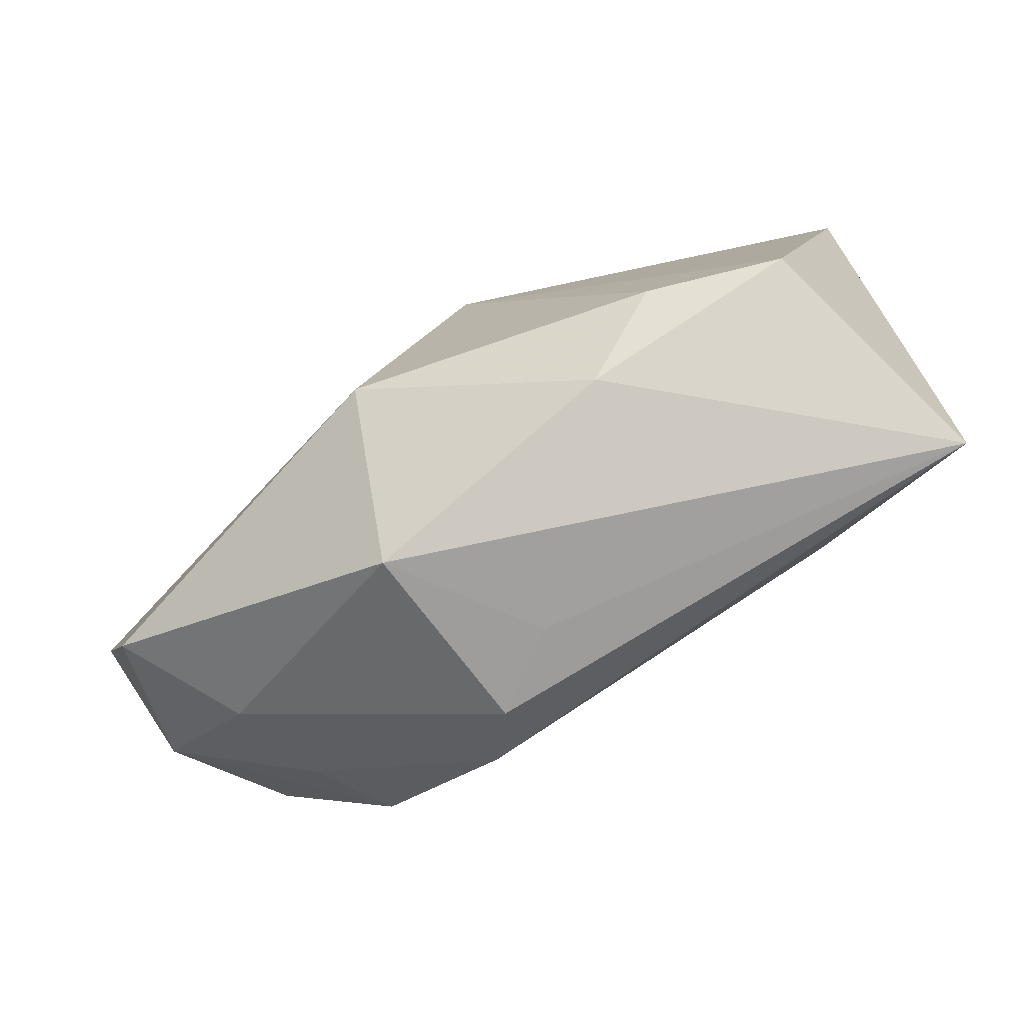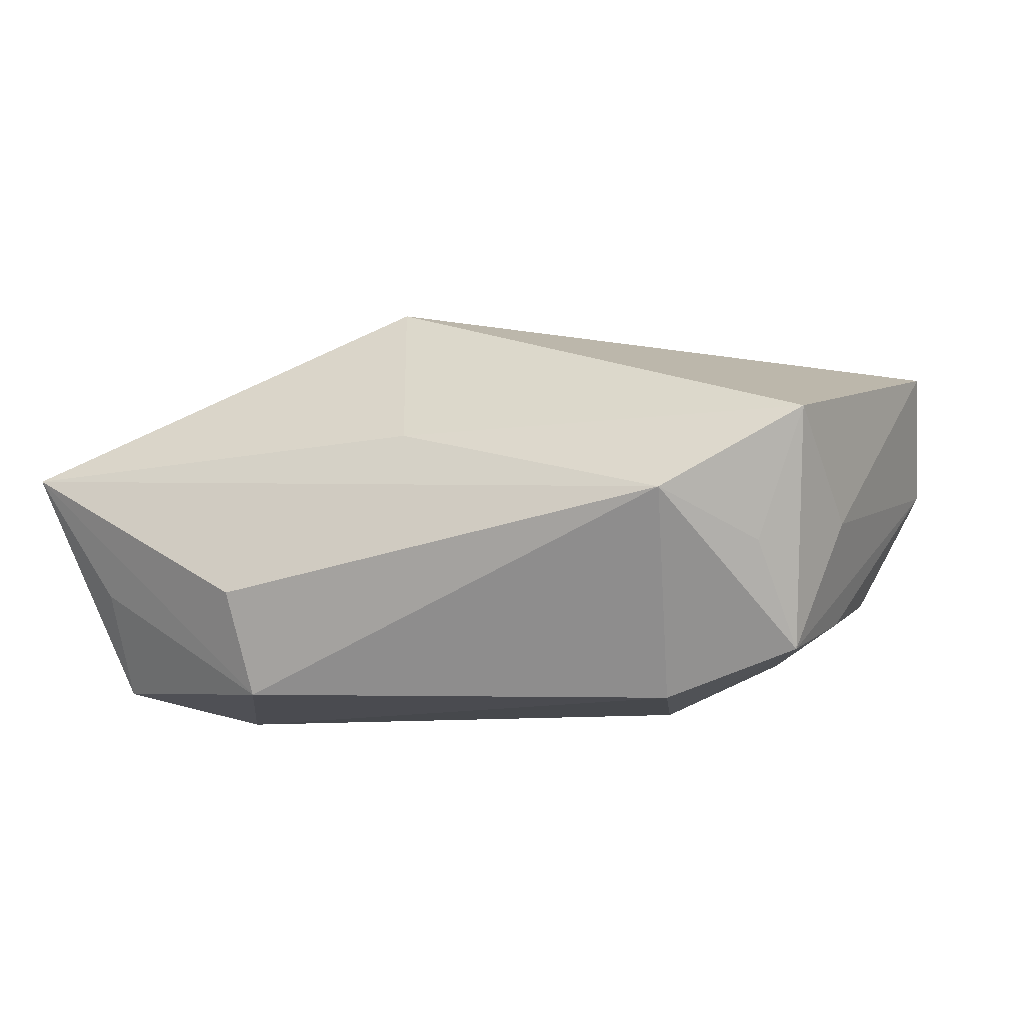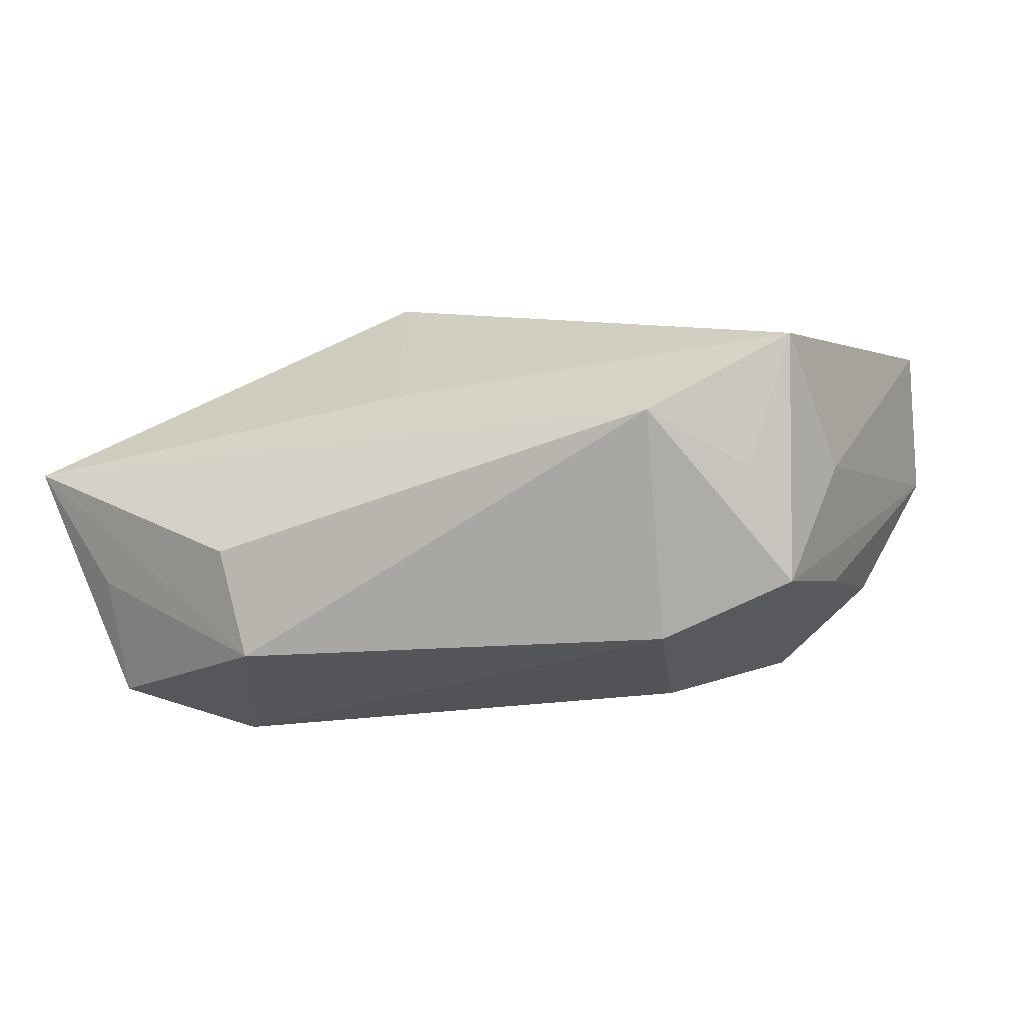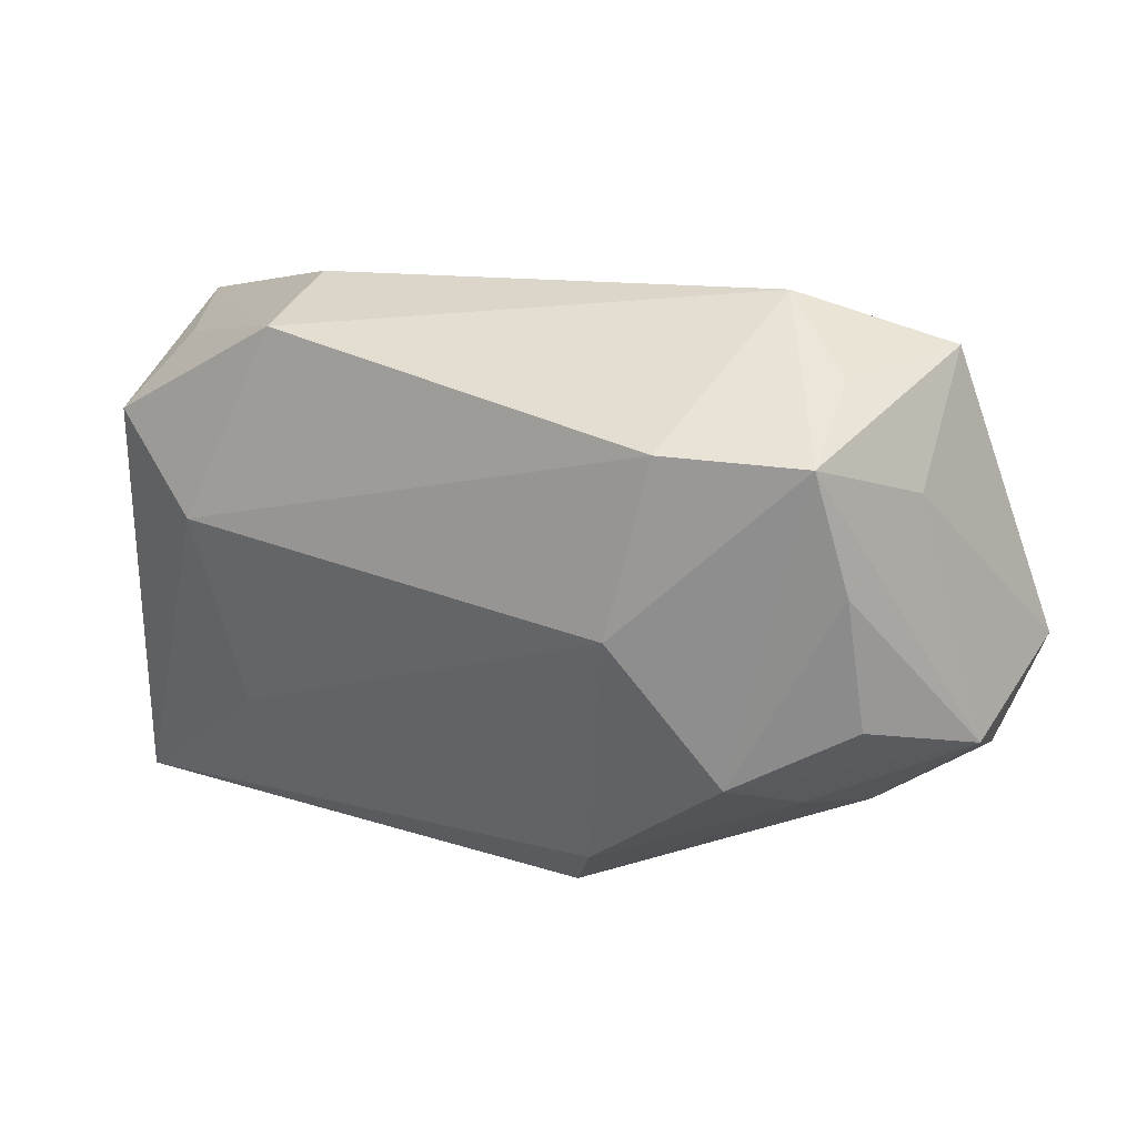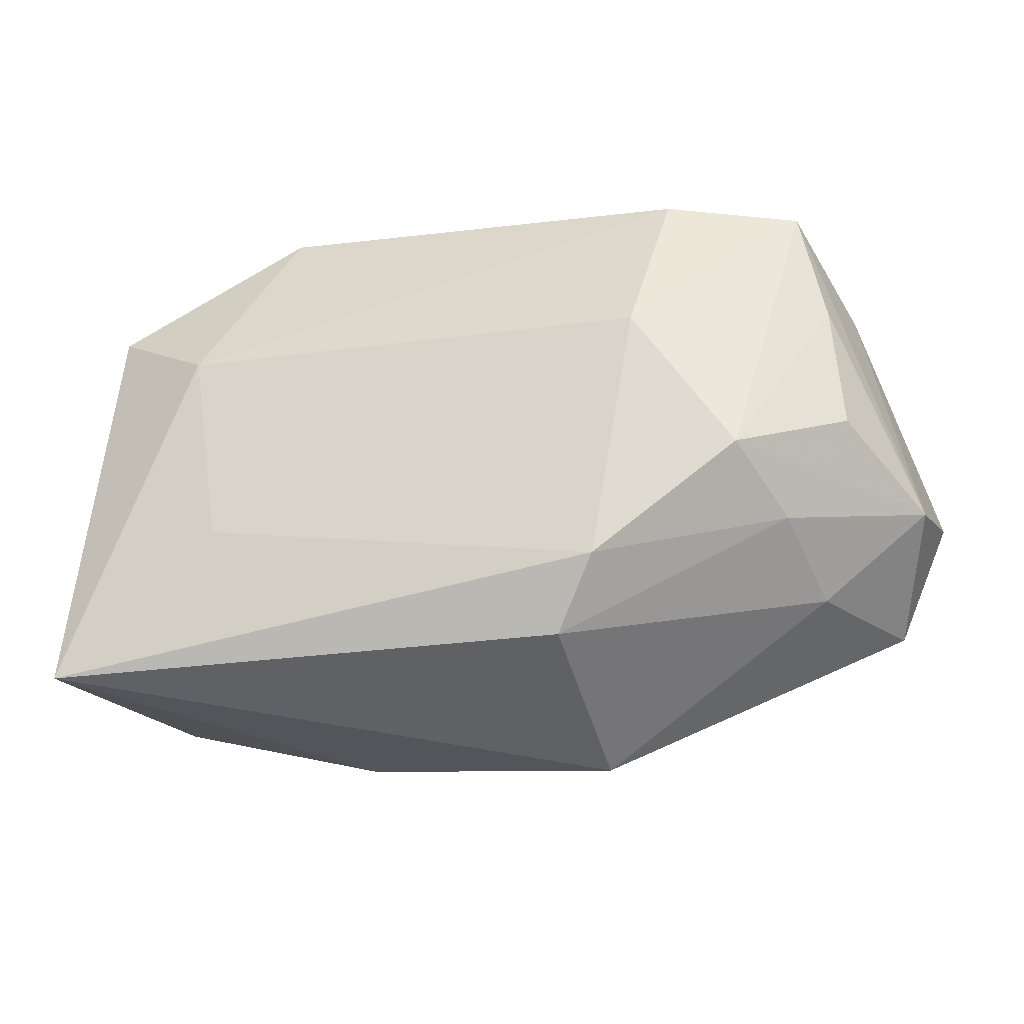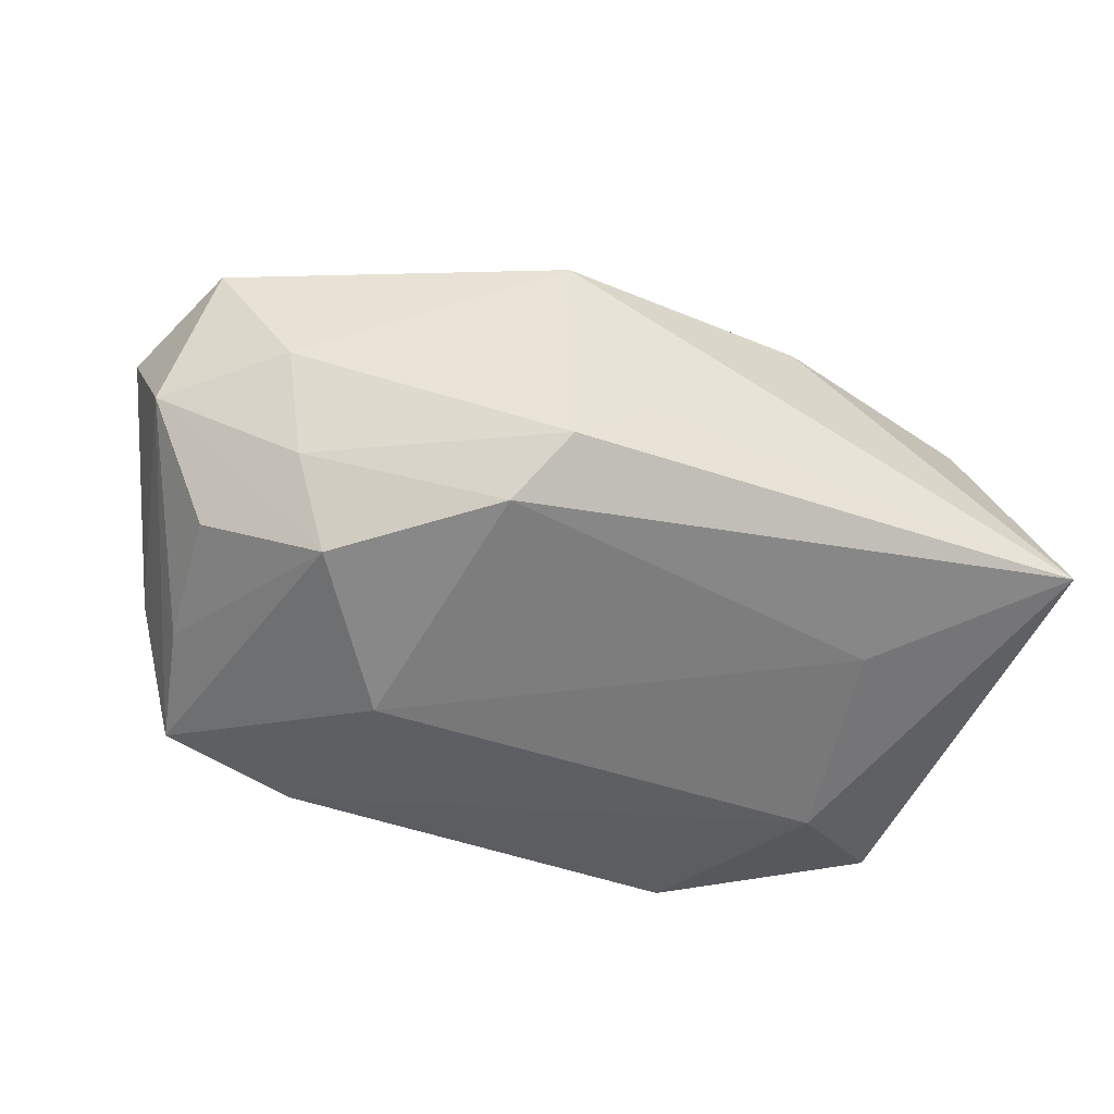
<metadata>
{"format":"obj","ext":"obj","renderer":"f3d","projection":"perspective","resolution":1024,"background":"white","views":[{"elev":-71.5,"azim":33.3,"up":"+Y"},{"elev":-11.3,"azim":-158.9,"up":"+Z"},{"elev":-22.6,"azim":-157.3,"up":"+Z"},{"elev":12.6,"azim":-148.0,"up":"+Y"},{"elev":-46.0,"azim":-166.0,"up":"+Y"},{"elev":-40.0,"azim":-17.1,"up":"+Z"}]}
</metadata>
<code>
v -0.03754 -0.01456 0.01509
v 0.01499 -0.02131 0.0141
v -0.04149 -0.01078 0.002405
v -0.03268 0.01963 -0.006425
v 0.03993 0.02228 0.003888
v -0.007964 -0.02636 -0.006428
v -0.0345 0.01403 -0.01546
v 0.03938 -0.02304 -0.008282
v -0.004748 -0.01405 0.02362
v -0.02263 0.01468 -0.01942
v 0.02254 -0.01501 0.01693
v -0.0006205 -0.02626 -0.001483
v 0.03384 0.01348 -0.01676
v -0.03592 0.003531 -0.01195
v -0.03113 -0.0179 0.004223
v 0.03421 -0.01412 0.01263
v -0.02555 0.02606 -0.002345
v 0.01659 0.02606 -0.00924
v -0.04324 -0.003352 0.01271
v 0.01561 0.02213 -0.01841
v -0.01224 -0.02207 -0.01148
v -0.03749 0.02161 0.004839
v 0.03313 0.01957 -0.007726
v -0.02924 -0.0159 -0.005359
v -0.03831 0.0108 -0.003799
v 0.02311 -0.01296 -0.01356
v -2.334e-05 0.02302 0.005014
v -0.02605 -0.0133 -0.01347
v 0.02441 0.004758 -0.01942
v -0.00875 -0.02751 0.01187
v -0.01827 -0.0007373 -0.01942
v 0.004265 0.01305 0.01985
v -0.03594 -0.008094 -0.008635
f 32 19 9
f 22 19 32
f 30 8 2
f 8 16 2
f 2 9 30
f 5 16 8
f 32 16 5
f 6 21 8
f 8 21 26
f 26 29 8
f 26 21 31
f 31 29 26
f 11 2 16
f 9 2 11
f 11 16 32
f 32 9 11
f 20 5 23
f 18 5 20
f 12 8 30
f 30 6 12
f 12 6 8
f 19 22 25
f 25 3 19
f 7 25 22
f 14 3 7
f 3 25 7
f 13 29 20
f 20 23 13
f 8 29 13
f 13 5 8
f 13 23 5
f 27 22 32
f 32 5 27
f 21 6 24
f 19 3 1
f 30 9 1
f 1 9 19
f 17 18 20
f 22 27 17
f 5 18 17
f 17 27 5
f 33 3 14
f 3 24 15
f 15 1 3
f 15 24 6
f 15 6 30
f 30 1 15
f 10 17 20
f 7 17 10
f 31 7 10
f 10 29 31
f 20 29 10
f 4 7 22
f 22 17 4
f 4 17 7
f 28 24 3
f 3 33 28
f 21 24 28
f 31 21 28
f 28 33 14
f 28 7 31
f 14 7 28

</code>
